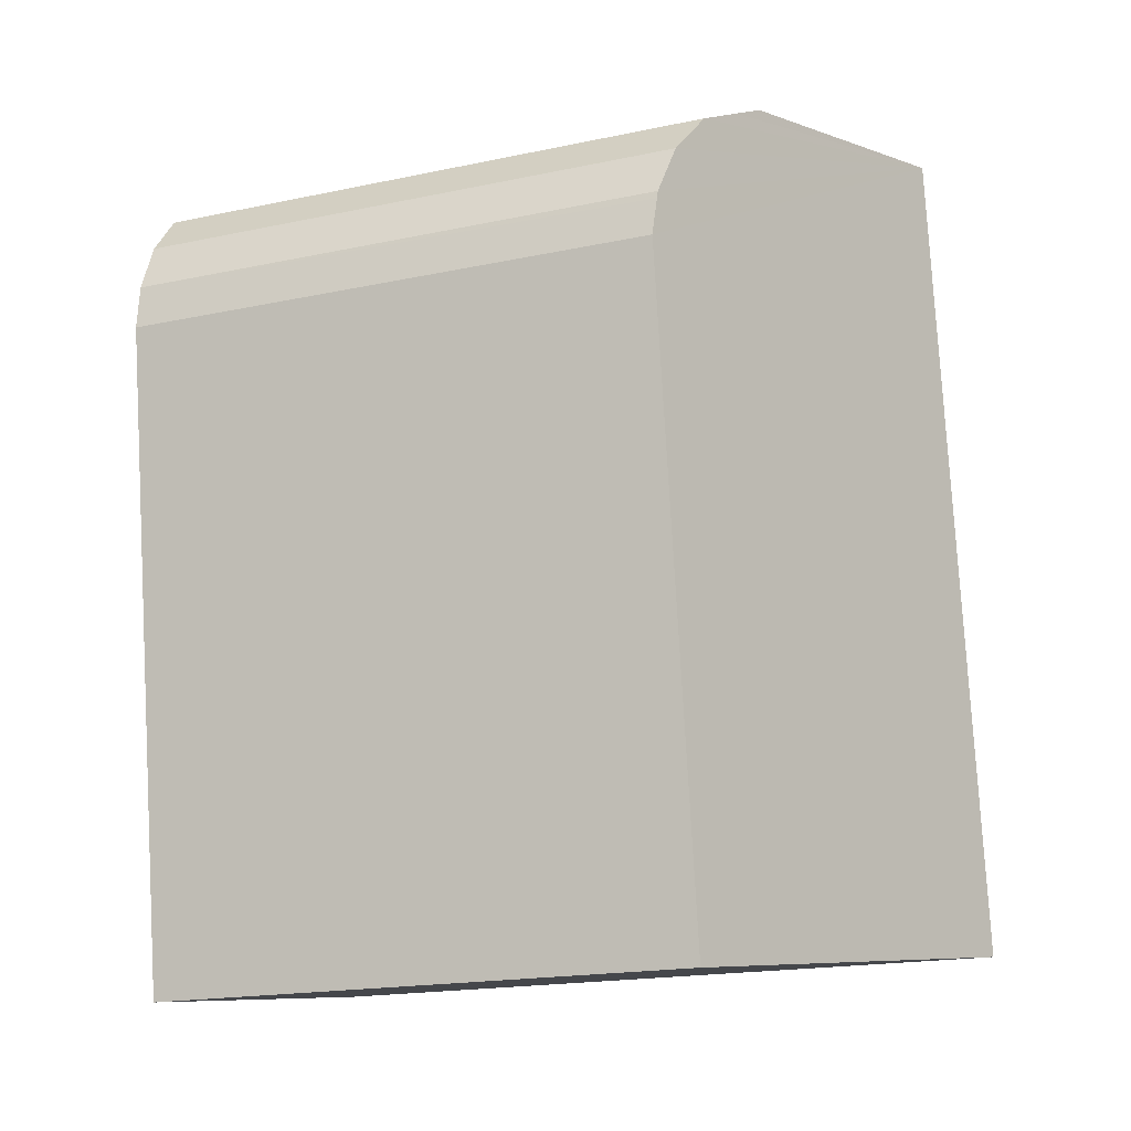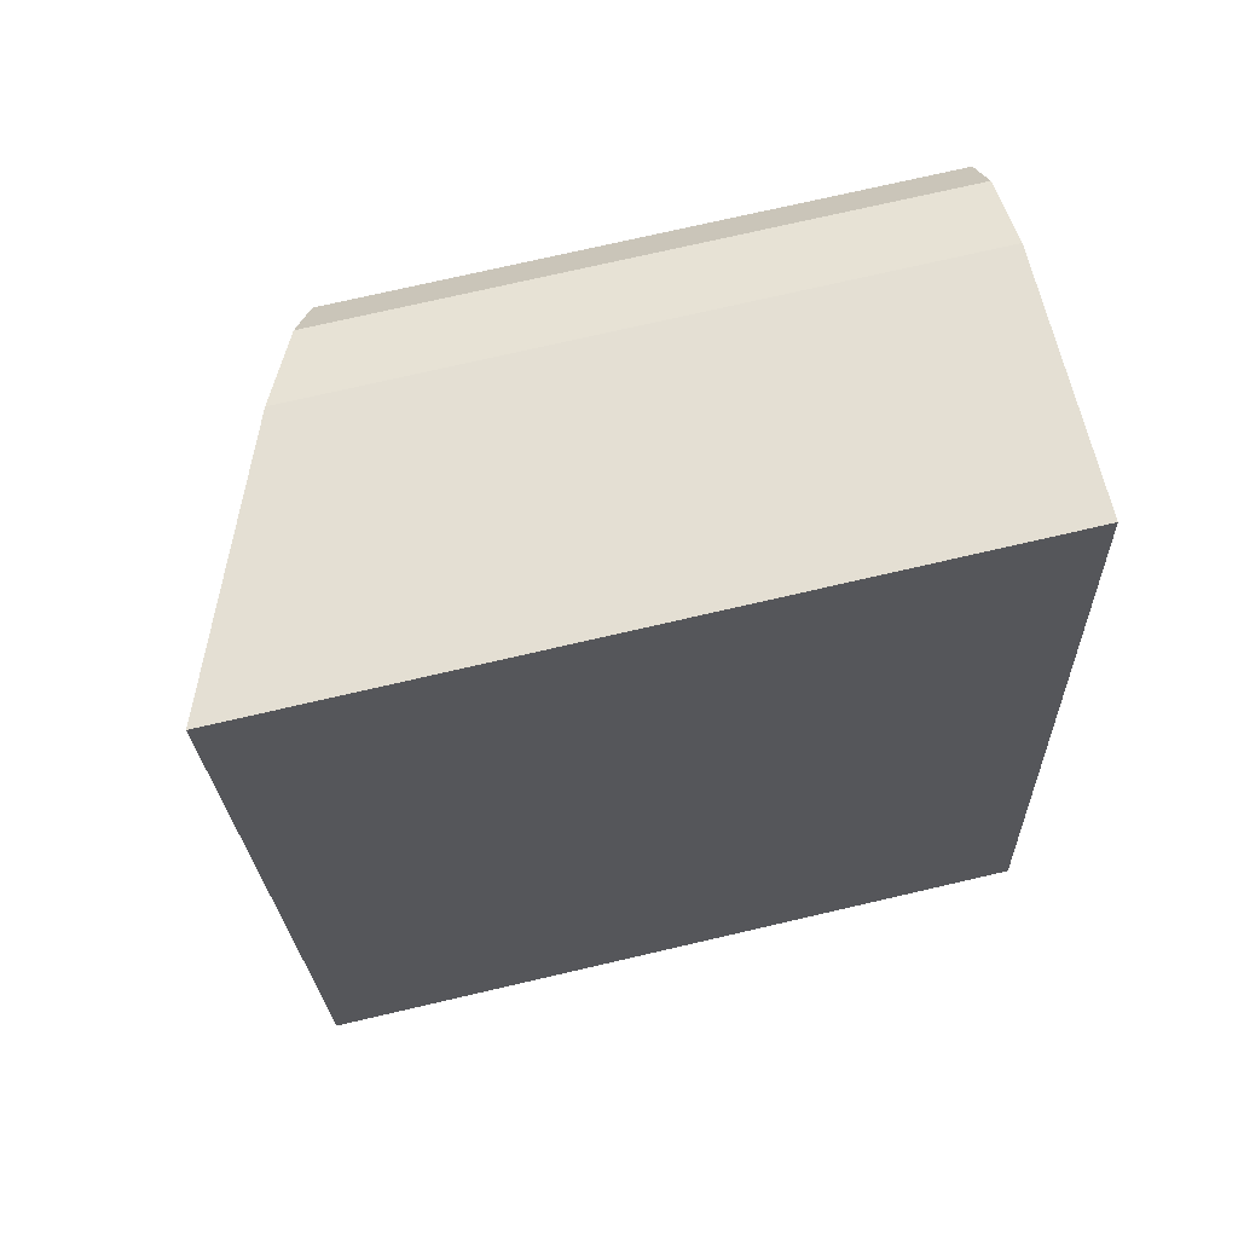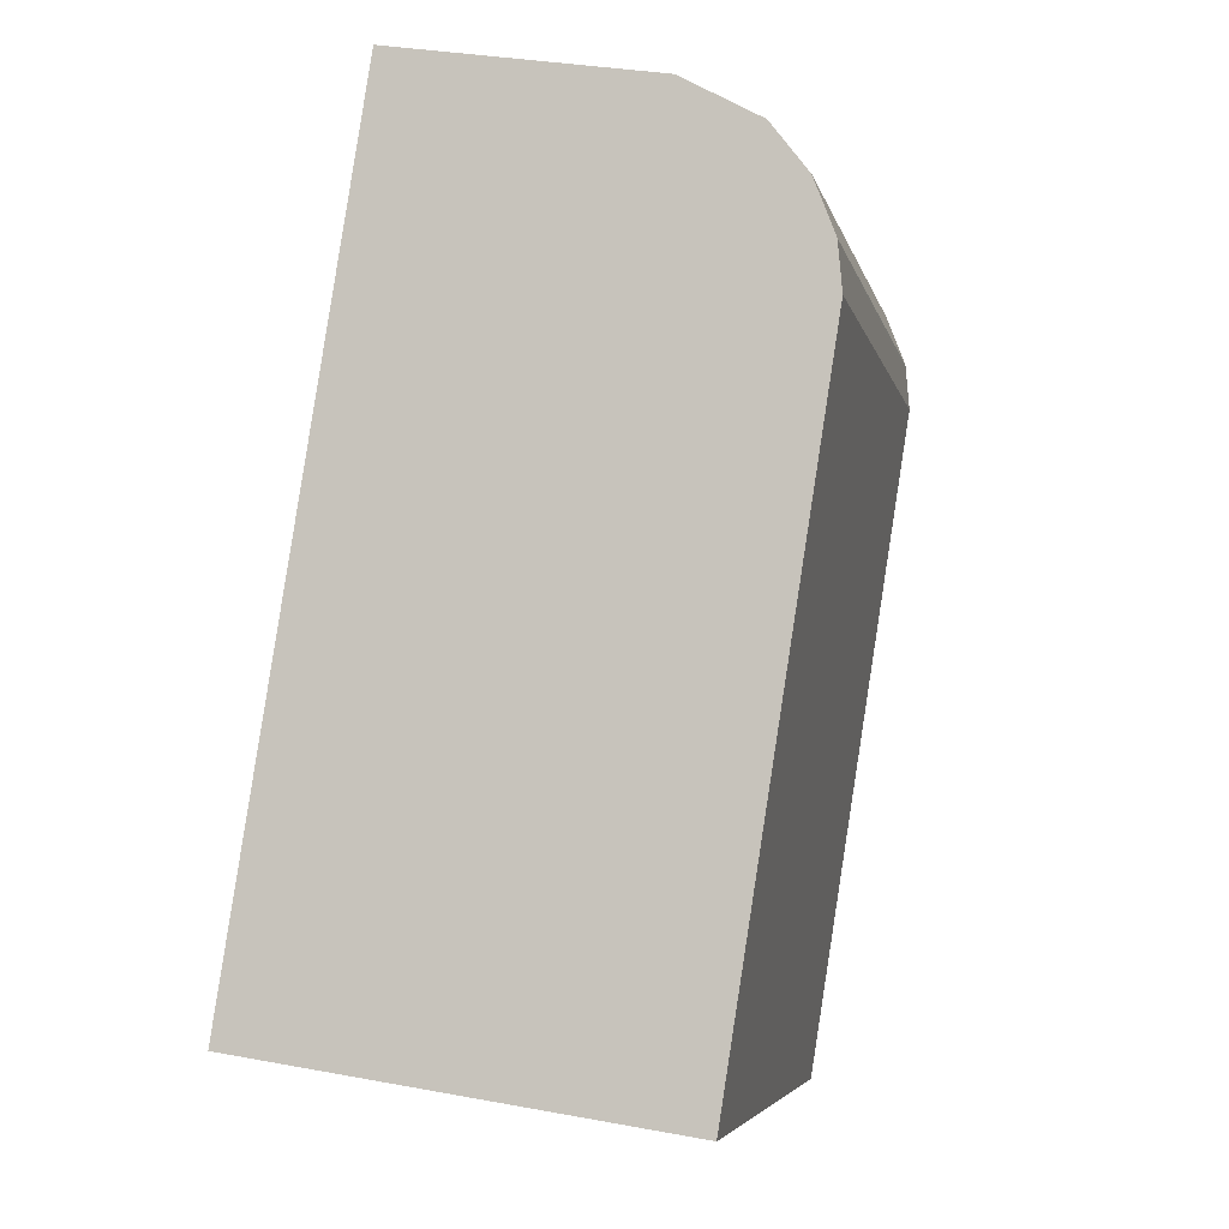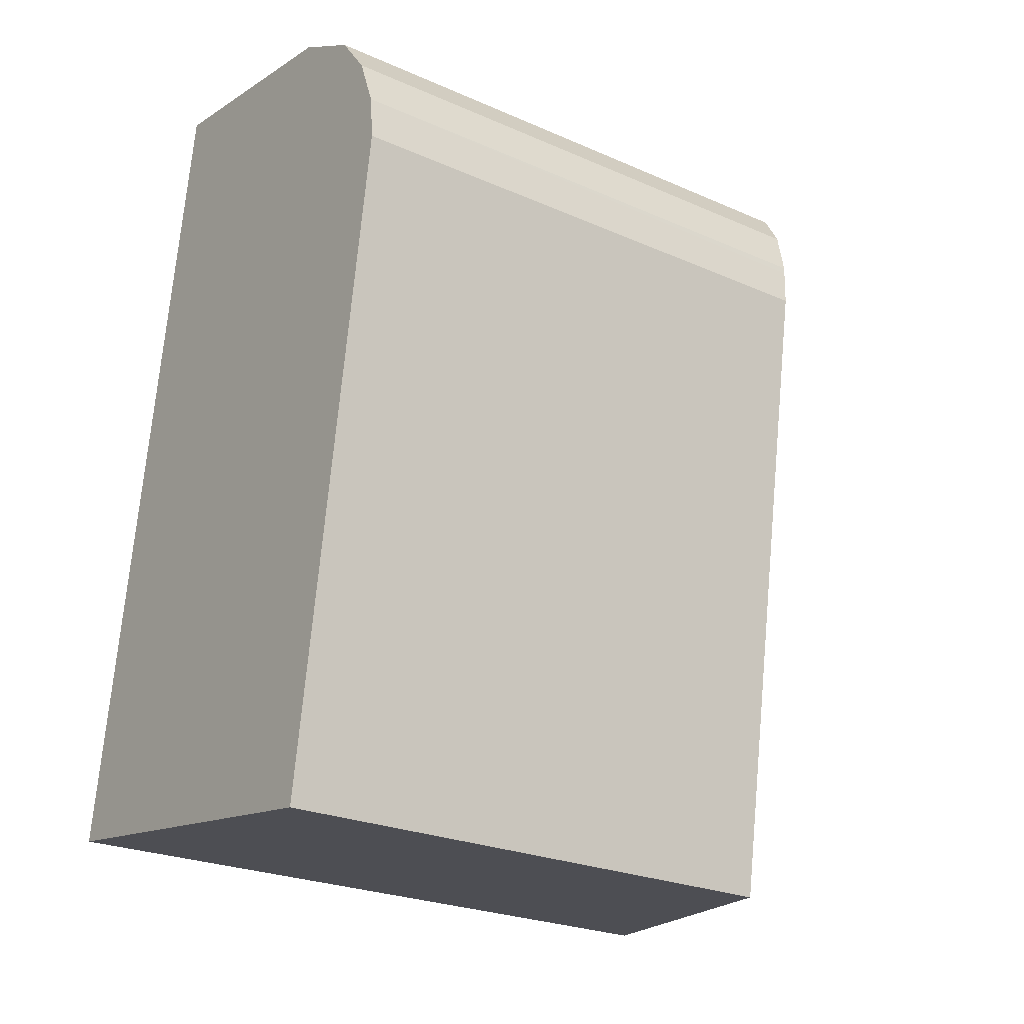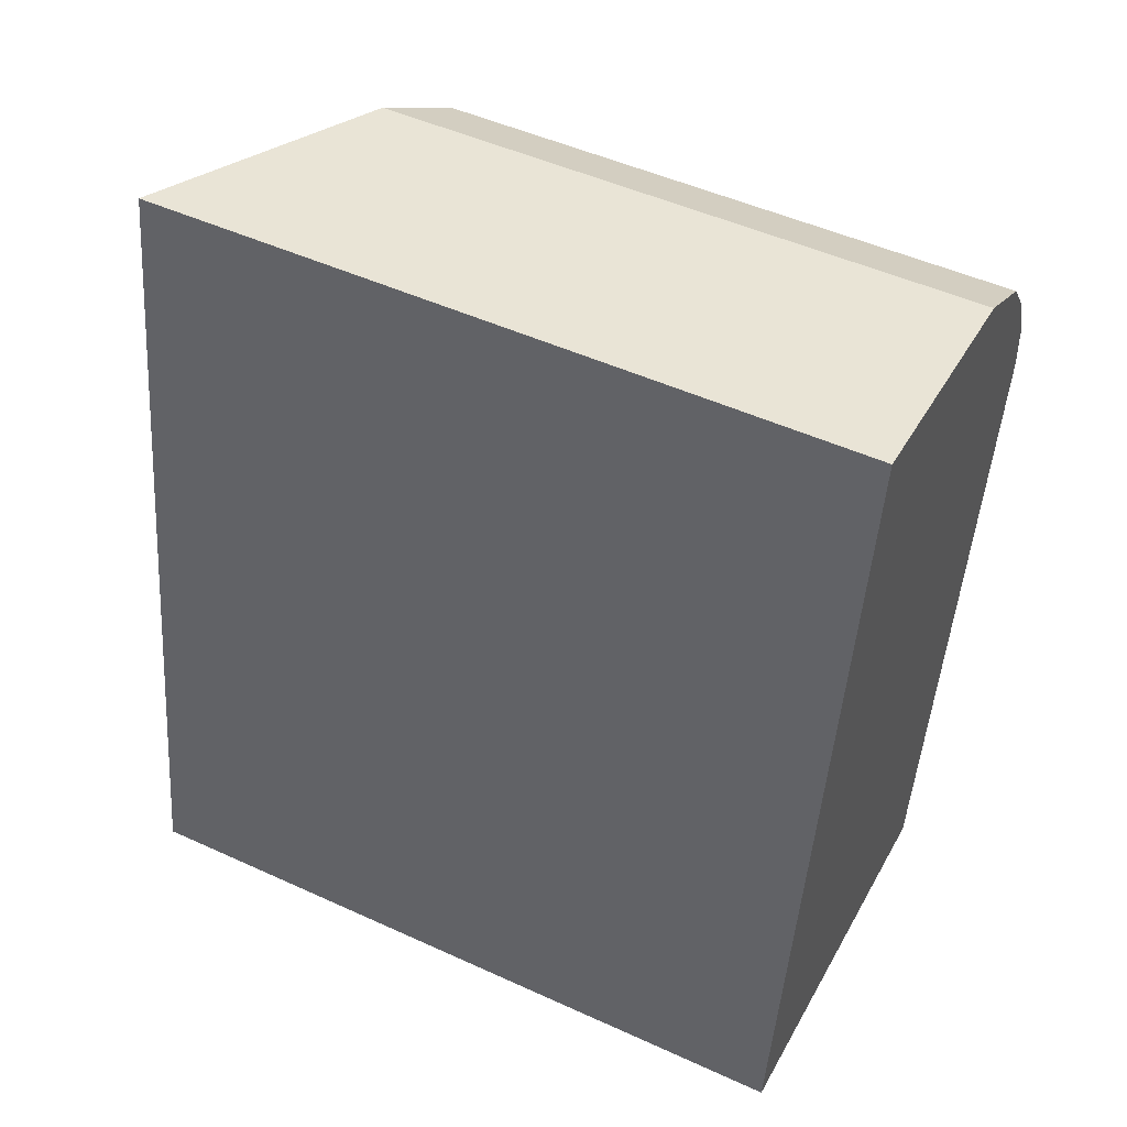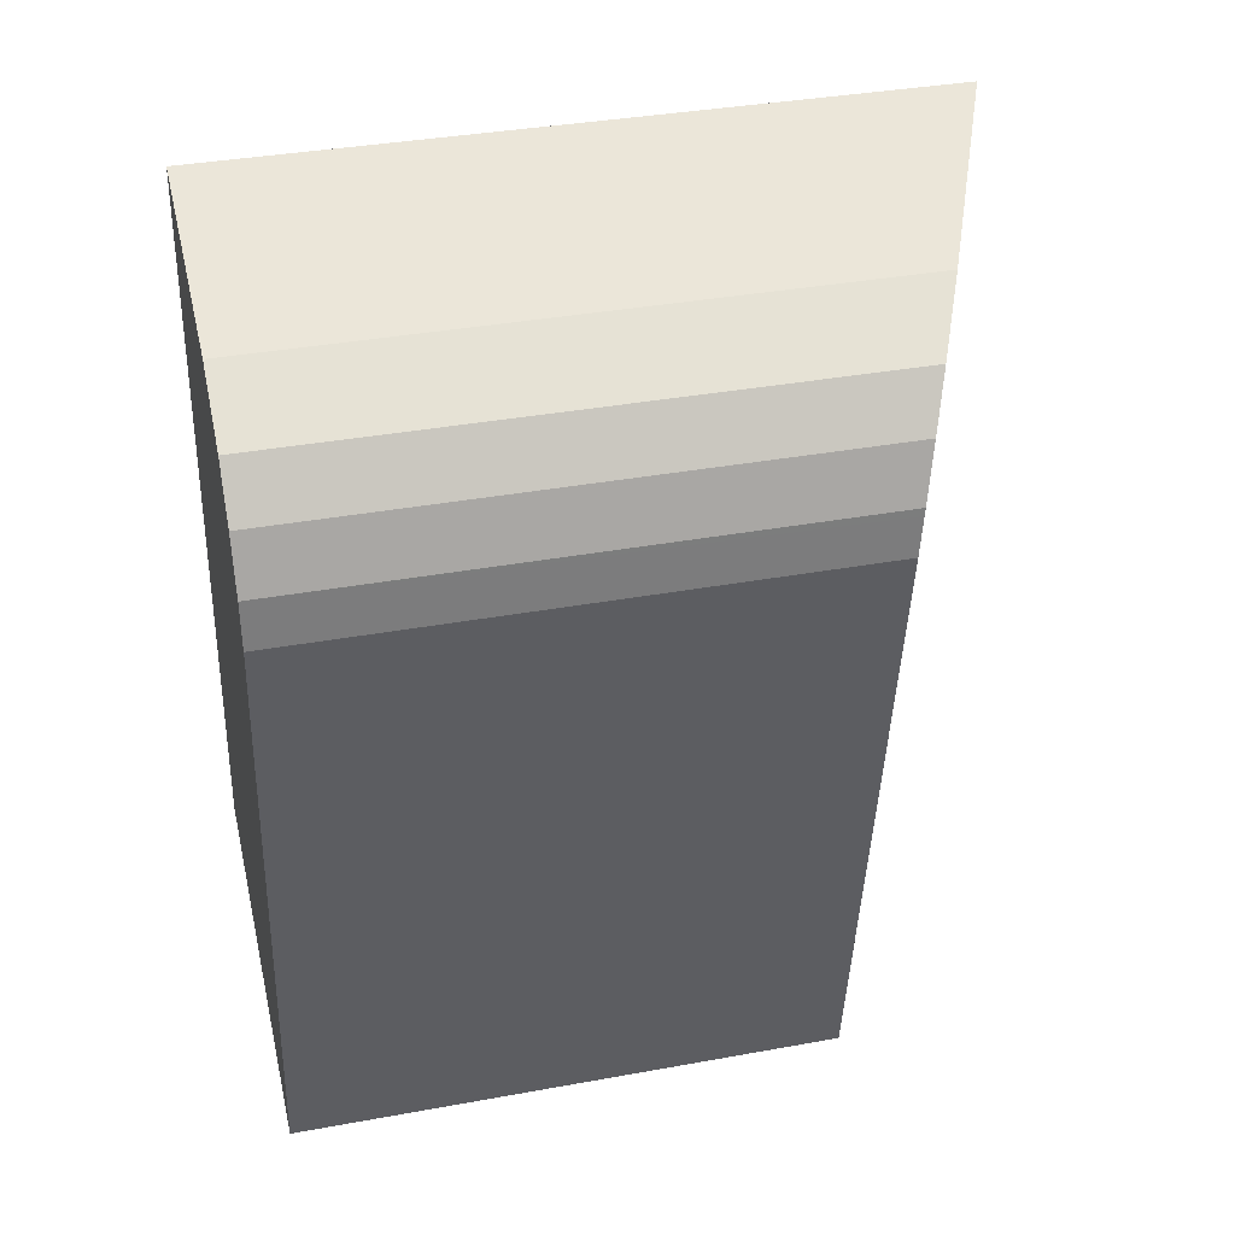
<metadata>
{"format":"obj","ext":"obj","renderer":"f3d","projection":"perspective","resolution":1024,"background":"white","views":[{"elev":-18.7,"azim":112.0,"up":"+Z"},{"elev":74.9,"azim":-103.0,"up":"+Z"},{"elev":-5.1,"azim":11.9,"up":"+Z"},{"elev":-24.3,"azim":53.9,"up":"+Z"},{"elev":49.3,"azim":-63.2,"up":"+Z"},{"elev":36.7,"azim":76.7,"up":"+Z"}]}
</metadata>
<code>
v  0 8.286 5.074e-16
v  5.971 6.342 6.867
v  4.786 6.33 -0.719
v  1.519 8.286 9.474
v  5.932 6.386 7.308
v  5.924 6.395 7.395
v  5.694 6.525 7.997
v  5.287 6.722 8.531
v  4.784 6.94 8.809
v  4.427 7.096 9.007
v  5.924 -4.528e-16 7.395
v  5.971 -4.205e-16 6.867
v  5.932 -4.475e-16 7.308
v  4.786 4.403e-17 -0.719
v  5.694 -4.897e-16 7.997
v  0 0 0
v  1.519 -5.801e-16 9.474
v  4.427 -5.515e-16 9.007
v  5.287 -5.224e-16 8.531
v  4.784 -5.394e-16 8.809
g defaultobject
f 1 2 3
f 2 1 4
f 2 4 5
f 5 4 6
f 6 4 7
f 7 4 8
f 8 4 9
f 9 4 10
f 11 5 6
f 5 11 2
f 2 11 12
f 12 11 13
f 12 3 2
f 3 12 14
f 15 6 7
f 6 15 11
f 3 16 1
f 16 3 14
f 16 4 1
f 4 16 17
f 17 10 4
f 10 17 18
f 18 9 10
f 9 18 8
f 8 18 19
f 19 18 20
f 19 7 8
f 7 19 15
f 12 16 14
f 16 12 17
f 17 12 13
f 17 13 11
f 17 11 15
f 17 15 19
f 17 19 20
f 17 20 18

</code>
